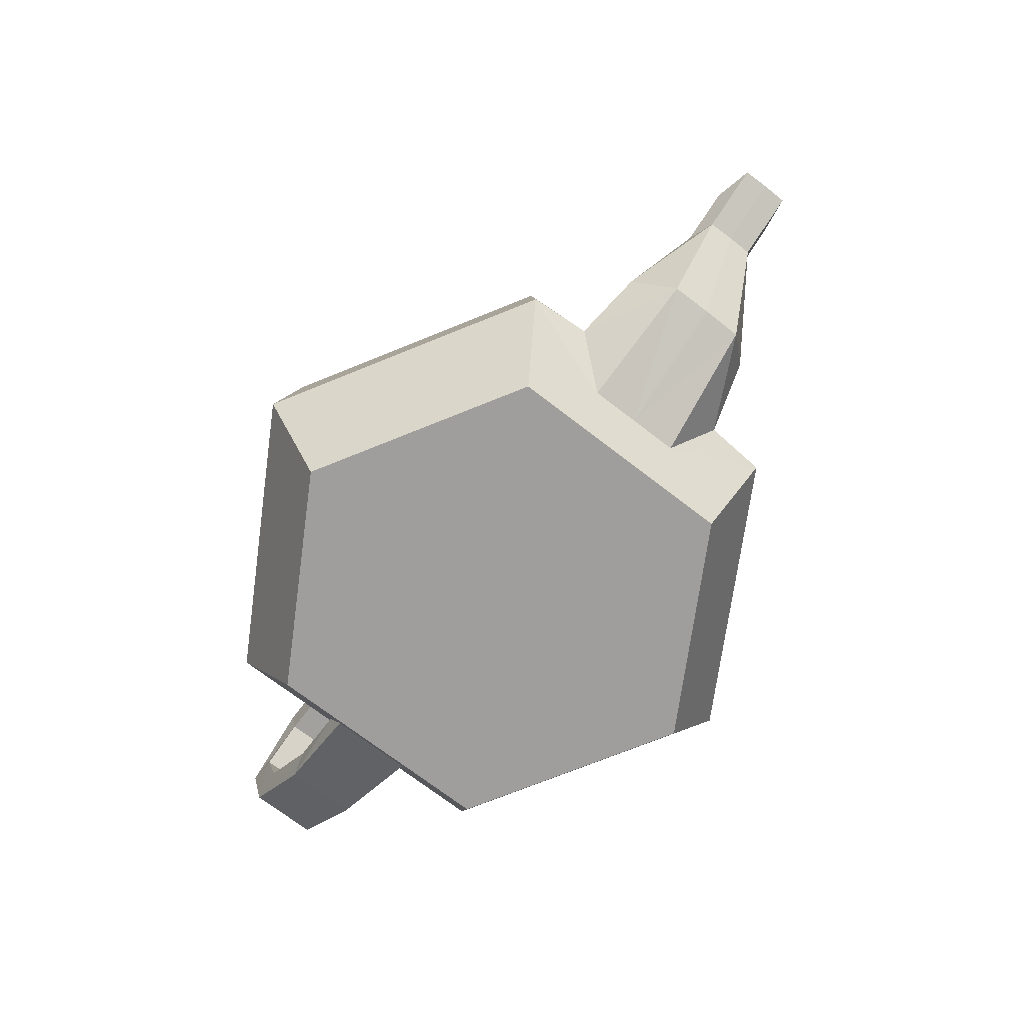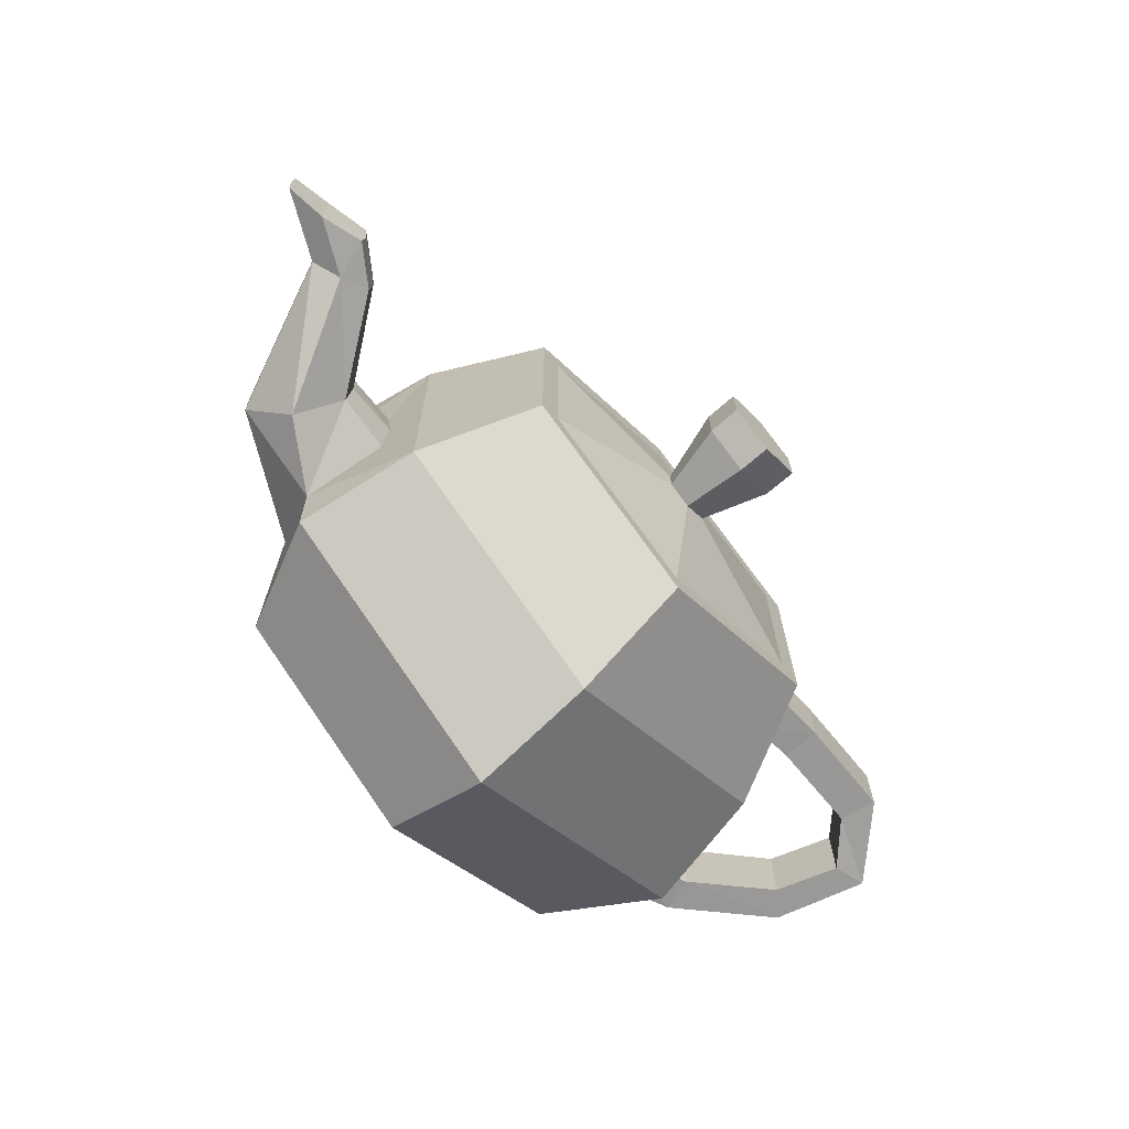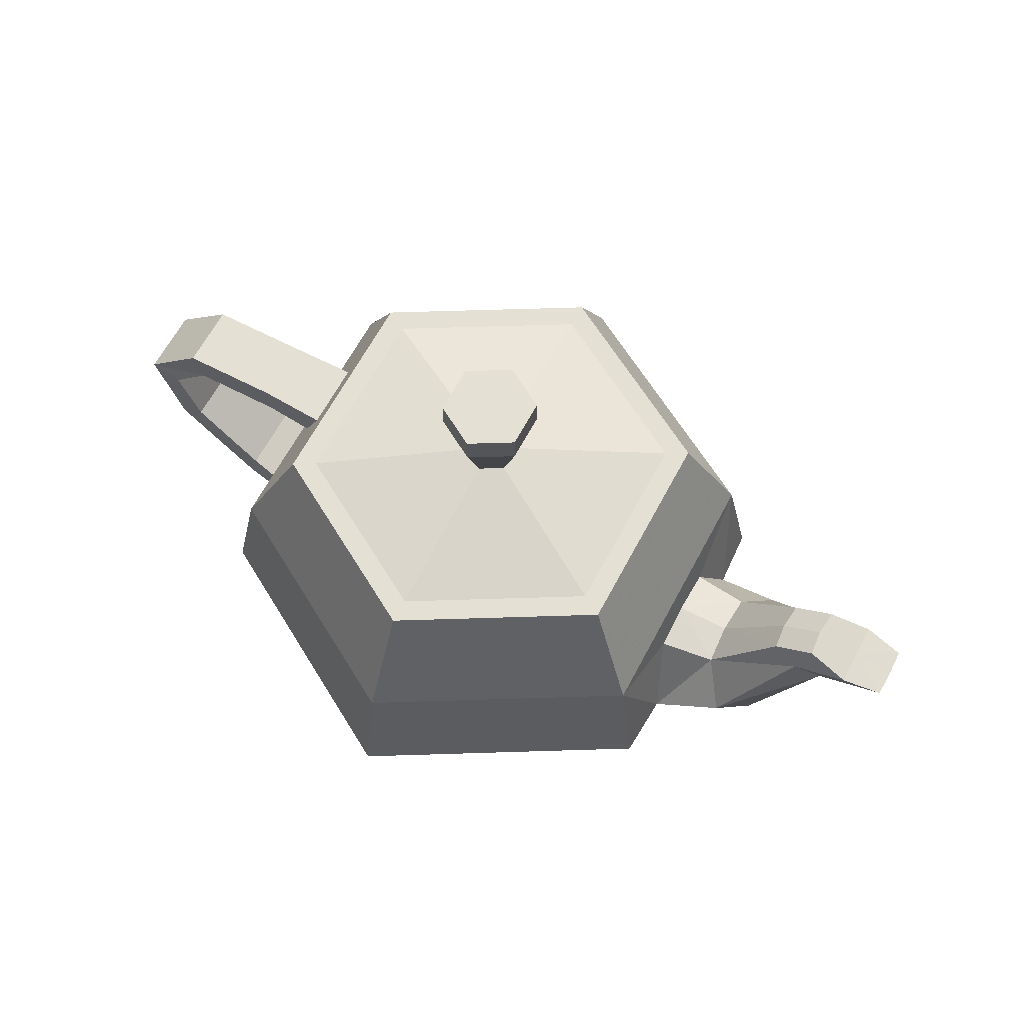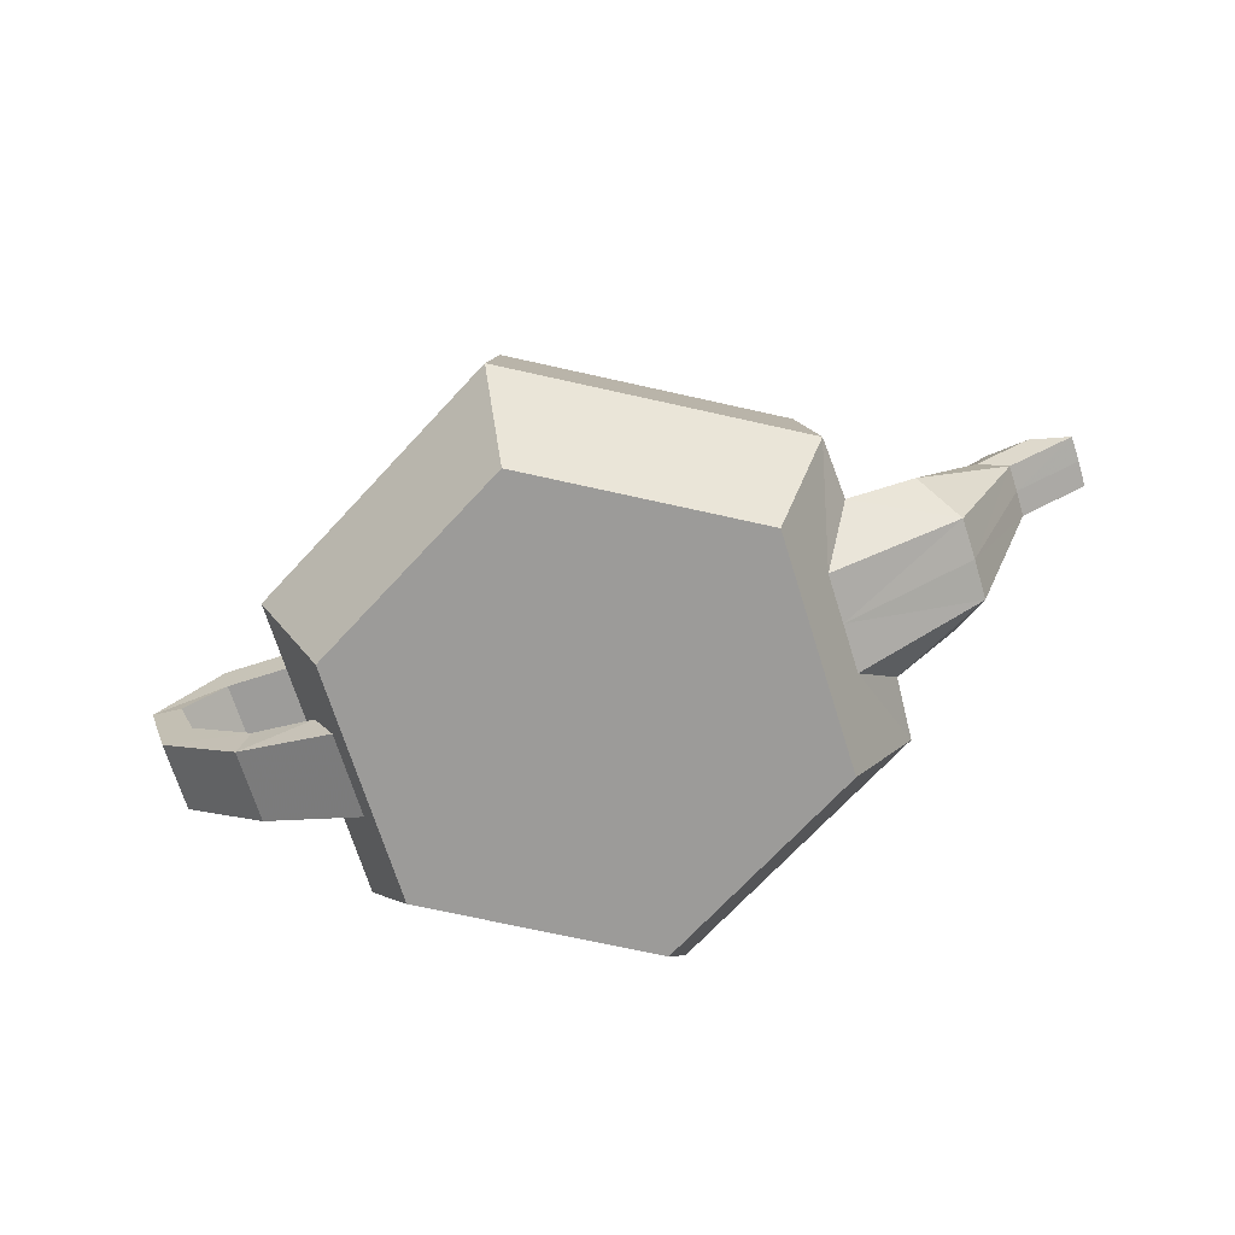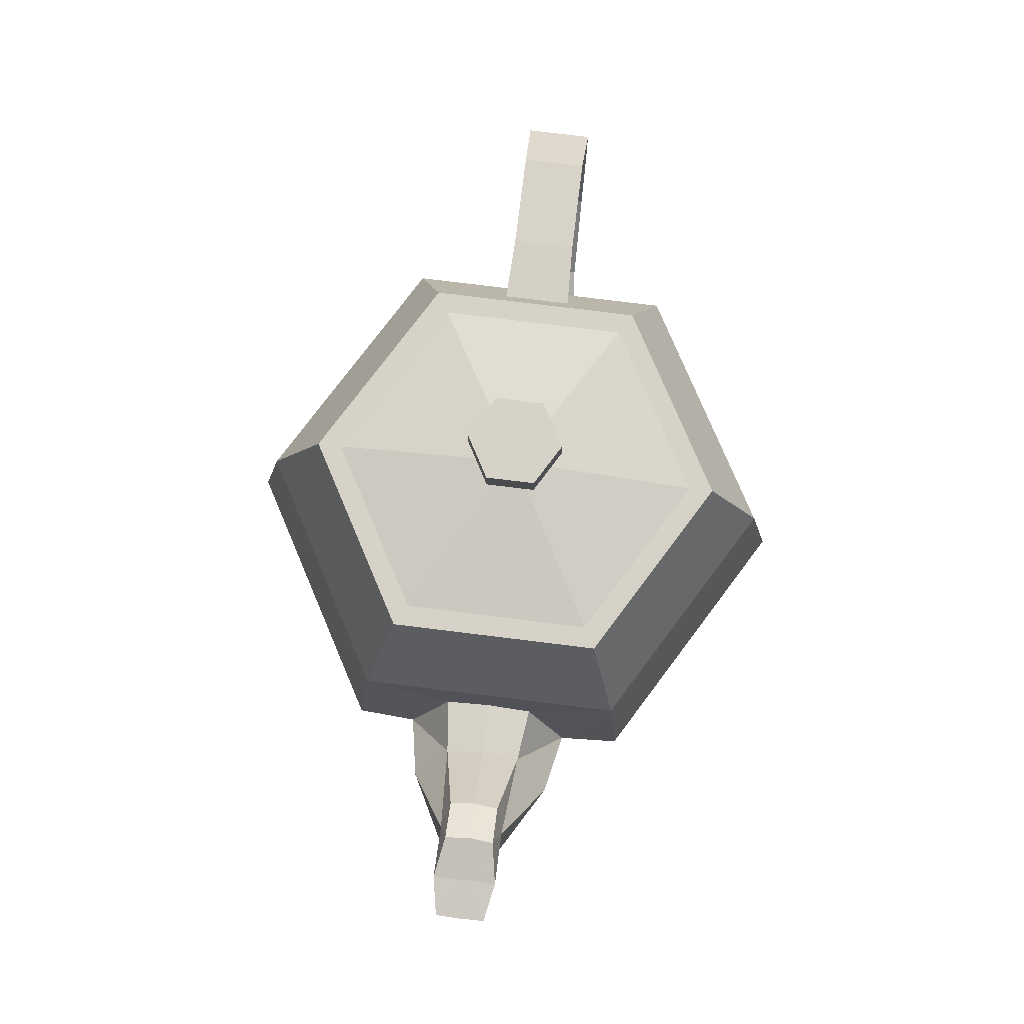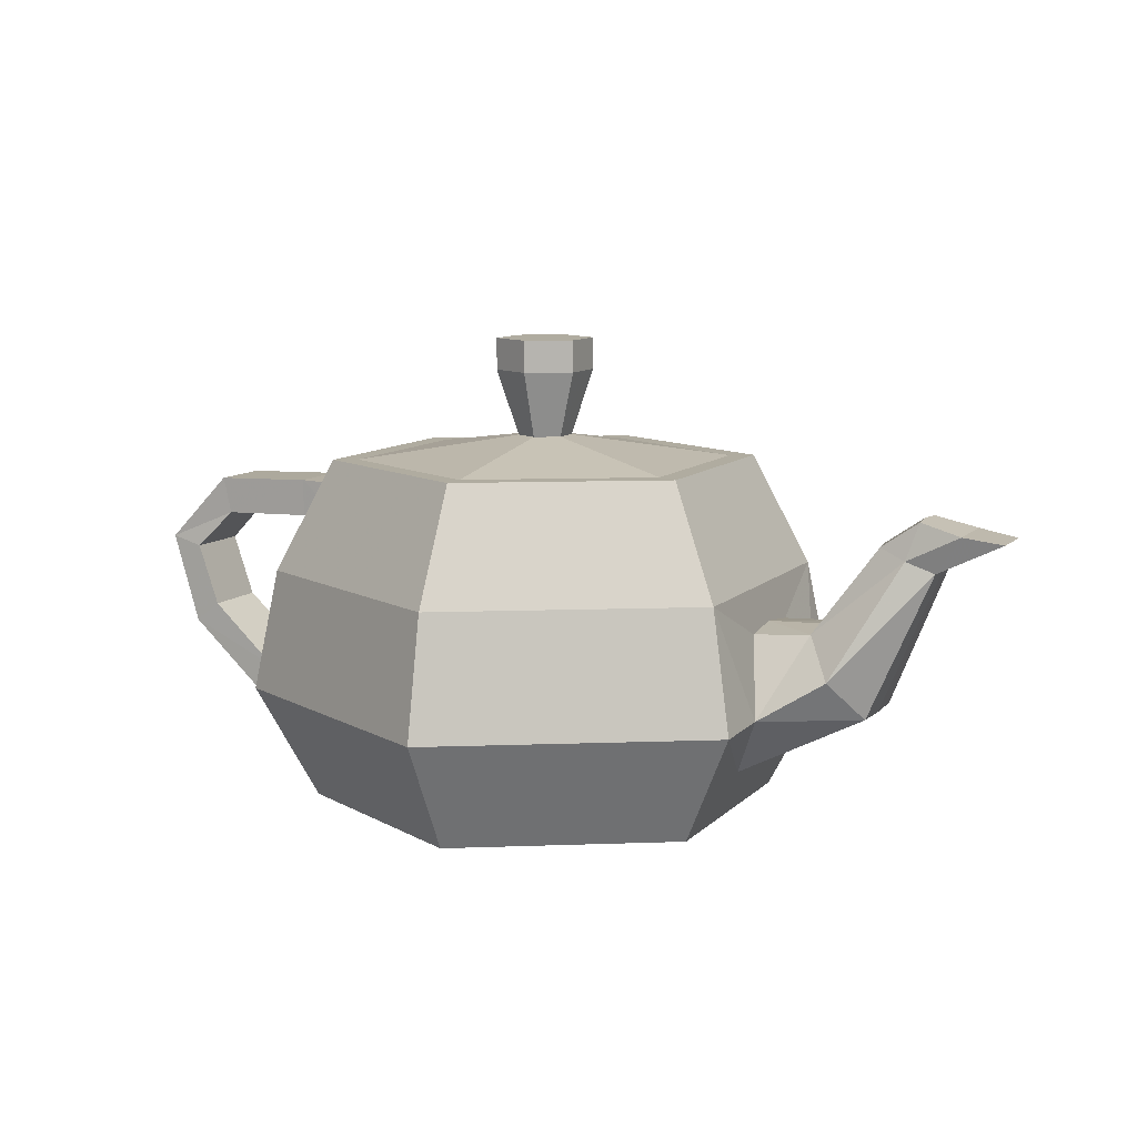
<metadata>
{"format":"obj","ext":"obj","renderer":"f3d","projection":"perspective","resolution":1024,"background":"white","views":[{"elev":-70.9,"azim":52.2,"up":"+Y"},{"elev":-70.3,"azim":131.2,"up":"+Z"},{"elev":65.4,"azim":28.2,"up":"+Y"},{"elev":-69.7,"azim":17.3,"up":"+Y"},{"elev":78.2,"azim":97.0,"up":"+Y"},{"elev":9.9,"azim":24.6,"up":"+Y"}]}
</metadata>
<code>
o teapot
v -0 0.003304 -0.2114
v -0 0.3152 -0.1927
v 0.2065 0.05249 -0.0432
v 0.1668 0.3152 -0.09633
v -0.1977 0.03399 -0.03726
v -0.1816 0.2825 -0.03102
v -0 0.1051 -0.2673
v -0.2169 0.0744 -0.03841
v -0 0.2143 -0.2452
v -0.1976 0.247 -0.02948
v 0.02096 0.3363 -0.0121
v -0 0.3363 -0.02421
v -0.02096 0.3363 -0.0121
v 0.1476 0.3152 -0.08523
v -0 0.3152 -0.1705
v -0.1476 0.3152 -0.08523
v 0.03788 0.4243 -0.02187
v -0 0.4243 -0.04374
v -0.03788 0.4243 -0.02187
v -0.03788 0.3956 -0.02187
v -0 0.3956 -0.04374
v 0.03788 0.3956 -0.02187
v 0.219 0.1764 -0.04136
v 0.2348 0.1084 -0.07865
v 0.2065 0.05249 0
v 0.1668 0.3152 0
v -0.1977 0.03399 0
v -0.1816 0.2825 0
v -0.2169 0.0744 0
v -0.1976 0.247 0
v 0.2182 0.1813 0
v 0.1476 0.3152 0
v -0.1476 0.3152 0
v 0.02096 0.3363 0
v -0.02096 0.3363 0
v 0.03788 0.4243 0
v -0.03788 0.4243 0
v -0.03788 0.3956 0
v 0.03788 0.3956 0
v 0.2315 0.1051 -0.1336
v 0.1831 0.003304 -0.1057
v 0.2124 0.2143 -0.1226
v 0.1831 0.003304 0
v 0.2124 0.2143 0
v 0.2934 0.145 -0.06678
v 0.2666 0.1827 0
v 0.3195 0.1084 0
v 0.319 0.109 -0.03571
v 0.2689 0.1795 -0.03559
v 0.3486 0.2478 -0.02943
v 0.3226 0.2583 0
v 0.374 0.2376 0
v 0.3736 0.2377 -0.0228
v 0.3248 0.2574 -0.02277
v 0.3967 0.2716 -0.02943
v 0.3964 0.2717 0
v 0.3568 0.2817 0
v 0.4325 0.266 0
v 0.4321 0.2662 -0.0228
v 0.3591 0.2811 -0.02277
v -0.1668 0.3152 -0.09633
v -0.2124 0.2143 -0.1226
v -0.2124 0.2143 0
v -0.1668 0.3152 0
v -0.2402 0.2844 0
v -0.2405 0.2504 0
v -0.2402 0.2844 -0.029
v -0.2405 0.2504 -0.02766
v -0.1831 0.003304 0
v -0.1831 0.003304 -0.1057
v -0.2315 0.1051 -0.1336
v -0.2315 0.1051 0
v -0.2764 0.1012 0
v -0.2861 0.07086 0
v -0.2861 0.07086 -0.03178
v -0.2764 0.1012 -0.03259
v -0.3384 0.1581 0
v -0.3618 0.1402 0
v -0.3618 0.1402 -0.0306
v -0.3384 0.1581 -0.03135
v -0.3574 0.2139 0
v -0.3858 0.222 0
v -0.3858 0.222 -0.0306
v -0.3574 0.2139 -0.03135
v -0.3291 0.2816 0
v -0.3224 0.2483 0
v -0.3291 0.2816 -0.029
v -0.3224 0.2483 -0.02766
v -0 0.003304 0.2114
v -0 0.3152 0.1927
v 0.2065 0.05249 0.0432
v 0.1668 0.3152 0.09633
v -0.1977 0.03399 0.03726
v -0.1816 0.2825 0.03102
v -0 0.1051 0.2673
v -0.2169 0.0744 0.03841
v -0 0.2143 0.2452
v -0.1976 0.247 0.02948
v 0.02096 0.3363 0.0121
v -0 0.3363 0.02421
v -0.02096 0.3363 0.0121
v 0.1476 0.3152 0.08523
v -0 0.3152 0.1705
v -0.1476 0.3152 0.08523
v 0.03788 0.4243 0.02187
v -0 0.4243 0.04374
v -0.03788 0.4243 0.02187
v -0.03788 0.3956 0.02187
v -0 0.3956 0.04374
v 0.03788 0.3956 0.02187
v 0.219 0.1764 0.04136
v 0.2348 0.1084 0.07865
v 0.2315 0.1051 0.1336
v 0.1831 0.003304 0.1057
v 0.2124 0.2143 0.1226
v 0.2934 0.145 0.06678
v 0.319 0.109 0.03571
v 0.2689 0.1795 0.03559
v 0.3486 0.2478 0.02943
v 0.3736 0.2377 0.0228
v 0.3248 0.2574 0.02277
v 0.3967 0.2716 0.02943
v 0.4321 0.2662 0.0228
v 0.3591 0.2811 0.02277
v -0.1668 0.3152 0.09633
v -0.2124 0.2143 0.1226
v -0.2402 0.2844 0.029
v -0.2405 0.2504 0.02766
v -0.1831 0.003304 0.1057
v -0.2315 0.1051 0.1336
v -0.2861 0.07086 0.03178
v -0.2764 0.1012 0.03259
v -0.3618 0.1402 0.0306
v -0.3384 0.1581 0.03135
v -0.3858 0.222 0.0306
v -0.3574 0.2139 0.03135
v -0.3291 0.2816 0.029
v -0.3224 0.2483 0.02766
f 2 42 9
f 28 67 65
f 61 9 62
f 70 7 1
f 7 41 1
f 62 7 71
f 72 62 71
f 9 40 7
f 24 48 3
f 20 18 21
f 12 14 15
f 13 33 35
f 12 16 13
f 22 36 39
f 21 17 22
f 12 22 11
f 11 39 34
f 13 21 12
f 17 18 19
f 36 19 37
f 13 38 20
f 38 19 20
f 11 32 14
f 4 44 42
f 3 40 24
f 24 42 23
f 3 43 41
f 23 44 31
f 46 54 49
f 31 49 23
f 24 49 45
f 50 60 55
f 54 57 60
f 49 50 45
f 47 53 52
f 45 53 48
f 56 60 57
f 59 56 58
f 53 55 59
f 10 61 62
f 10 63 30
f 6 64 61
f 67 88 87
f 10 67 6
f 5 69 27
f 8 70 5
f 8 72 71
f 76 79 80
f 8 75 76
f 78 83 79
f 88 83 87
f 79 84 80
f 65 87 85
f 82 87 83
f 115 90 97
f 28 127 94
f 97 125 126
f 89 130 129
f 114 95 89
f 95 126 130
f 72 126 63
f 113 97 95
f 117 112 91
f 106 108 109
f 103 99 100
f 33 101 35
f 104 100 101
f 36 110 39
f 105 109 110
f 99 109 100
f 39 99 34
f 109 101 100
f 105 107 106
f 37 105 36
f 101 38 35
f 107 38 108
f 99 32 34
f 44 92 115
f 113 91 112
f 115 112 111
f 91 43 25
f 44 111 31
f 121 46 118
f 118 31 111
f 112 118 111
f 119 124 121
f 121 57 51
f 119 118 116
f 47 120 117
f 120 116 117
f 124 56 57
f 123 56 122
f 120 122 119
f 98 125 94
f 63 98 30
f 94 64 28
f 127 138 128
f 127 98 94
f 69 93 27
f 129 96 93
f 96 72 29
f 132 133 131
f 96 131 93
f 135 78 133
f 138 135 136
f 136 133 134
f 65 137 127
f 82 137 85
f 2 4 42
f 28 6 67
f 61 2 9
f 70 71 7
f 7 40 41
f 62 9 7
f 72 63 62
f 9 42 40
f 24 45 48
f 20 19 18
f 12 11 14
f 13 16 33
f 12 15 16
f 22 17 36
f 21 18 17
f 12 21 22
f 11 22 39
f 13 20 21
f 36 17 19
f 13 35 38
f 38 37 19
f 11 34 32
f 4 26 44
f 3 41 40
f 24 40 42
f 3 25 43
f 23 42 44
f 46 51 54
f 31 46 49
f 24 23 49
f 50 54 60
f 54 51 57
f 49 54 50
f 47 48 53
f 45 50 53
f 56 55 60
f 59 55 56
f 53 50 55
f 10 6 61
f 10 62 63
f 6 28 64
f 67 68 88
f 10 68 67
f 5 70 69
f 8 71 70
f 8 29 72
f 76 75 79
f 8 5 75
f 78 82 83
f 88 84 83
f 79 83 84
f 65 67 87
f 82 85 87
f 115 92 90
f 28 65 127
f 97 90 125
f 89 95 130
f 114 113 95
f 95 97 126
f 72 130 126
f 113 115 97
f 117 116 112
f 106 107 108
f 103 102 99
f 33 104 101
f 104 103 100
f 36 105 110
f 105 106 109
f 99 110 109
f 39 110 99
f 109 108 101
f 37 107 105
f 101 108 38
f 107 37 38
f 99 102 32
f 44 26 92
f 113 114 91
f 115 113 112
f 91 114 43
f 44 115 111
f 121 51 46
f 118 46 31
f 112 116 118
f 119 122 124
f 121 124 57
f 119 121 118
f 47 52 120
f 120 119 116
f 124 122 56
f 123 58 56
f 120 123 122
f 98 126 125
f 63 126 98
f 94 125 64
f 127 137 138
f 127 128 98
f 69 129 93
f 129 130 96
f 96 130 72
f 132 134 133
f 96 132 131
f 135 82 78
f 138 137 135
f 136 135 133
f 65 85 137
f 82 135 137
f 29 76 73
f 26 14 32
f 2 14 4
f 61 15 2
f 64 16 61
f 25 48 47
f 43 70 41
f 1 41 70
f 52 59 58
f 30 68 10
f 27 75 5
f 73 80 77
f 74 79 75
f 80 81 77
f 88 81 84
f 68 86 88
f 29 132 96
f 26 102 92
f 92 103 90
f 103 125 90
f 104 64 125
f 25 117 91
f 129 43 114
f 89 129 114
f 52 123 120
f 128 30 98
f 131 27 93
f 73 134 132
f 133 74 131
f 81 134 77
f 138 81 86
f 128 86 66
f 29 8 76
f 26 4 14
f 2 15 14
f 61 16 15
f 64 33 16
f 25 3 48
f 43 69 70
f 52 53 59
f 30 66 68
f 27 74 75
f 73 76 80
f 74 78 79
f 80 84 81
f 88 86 81
f 68 66 86
f 29 73 132
f 26 32 102
f 92 102 103
f 103 104 125
f 104 33 64
f 25 47 117
f 129 69 43
f 52 58 123
f 128 66 30
f 131 74 27
f 73 77 134
f 133 78 74
f 81 136 134
f 138 136 81
f 128 138 86

</code>
